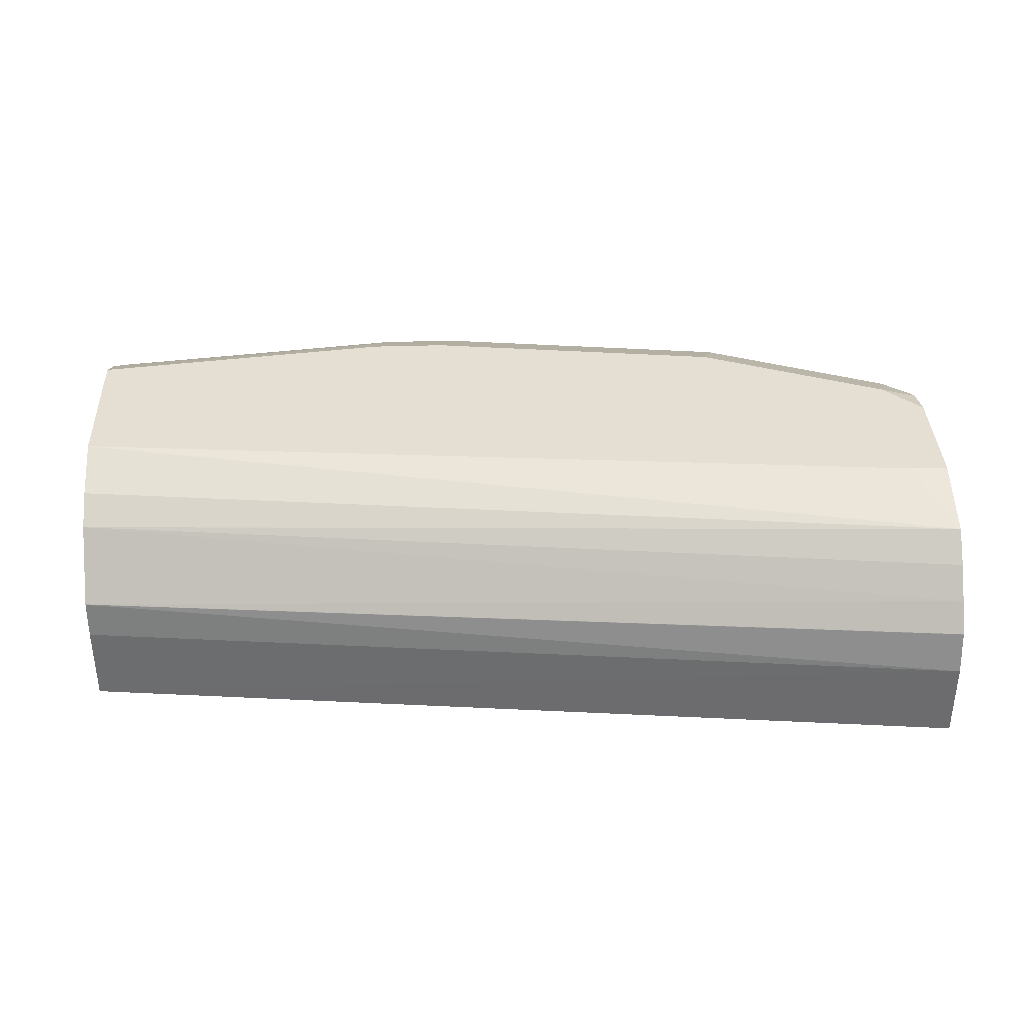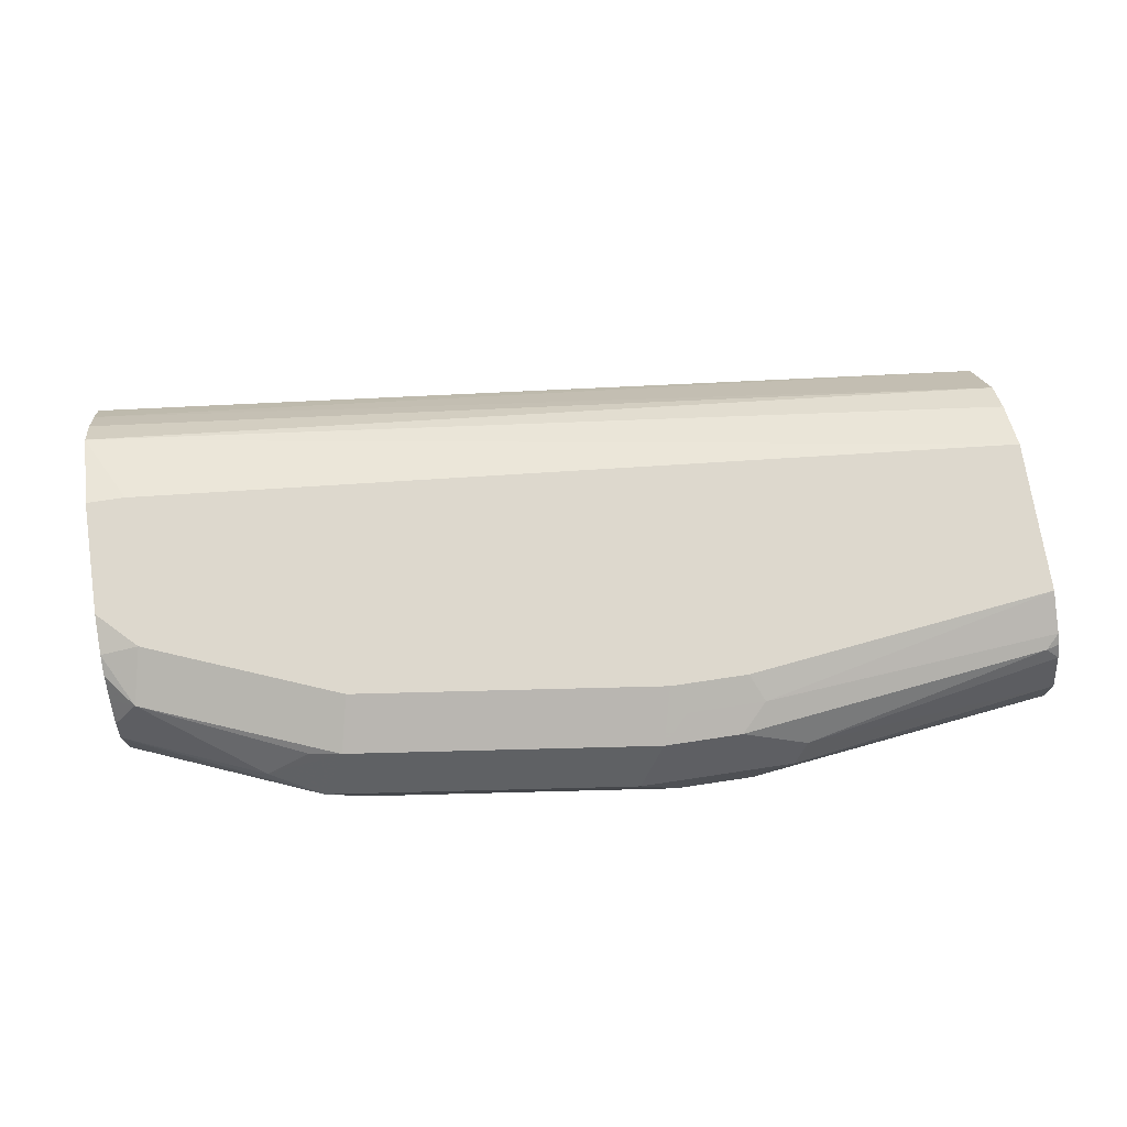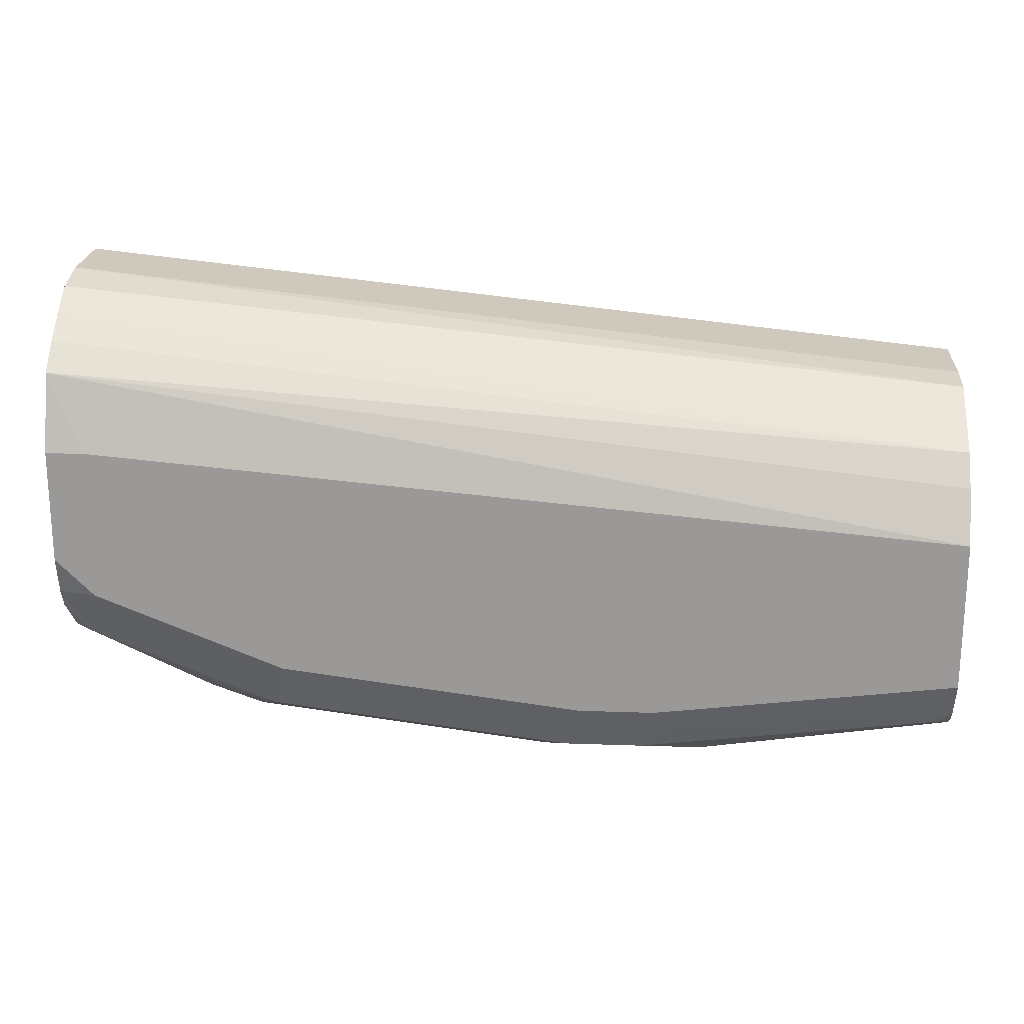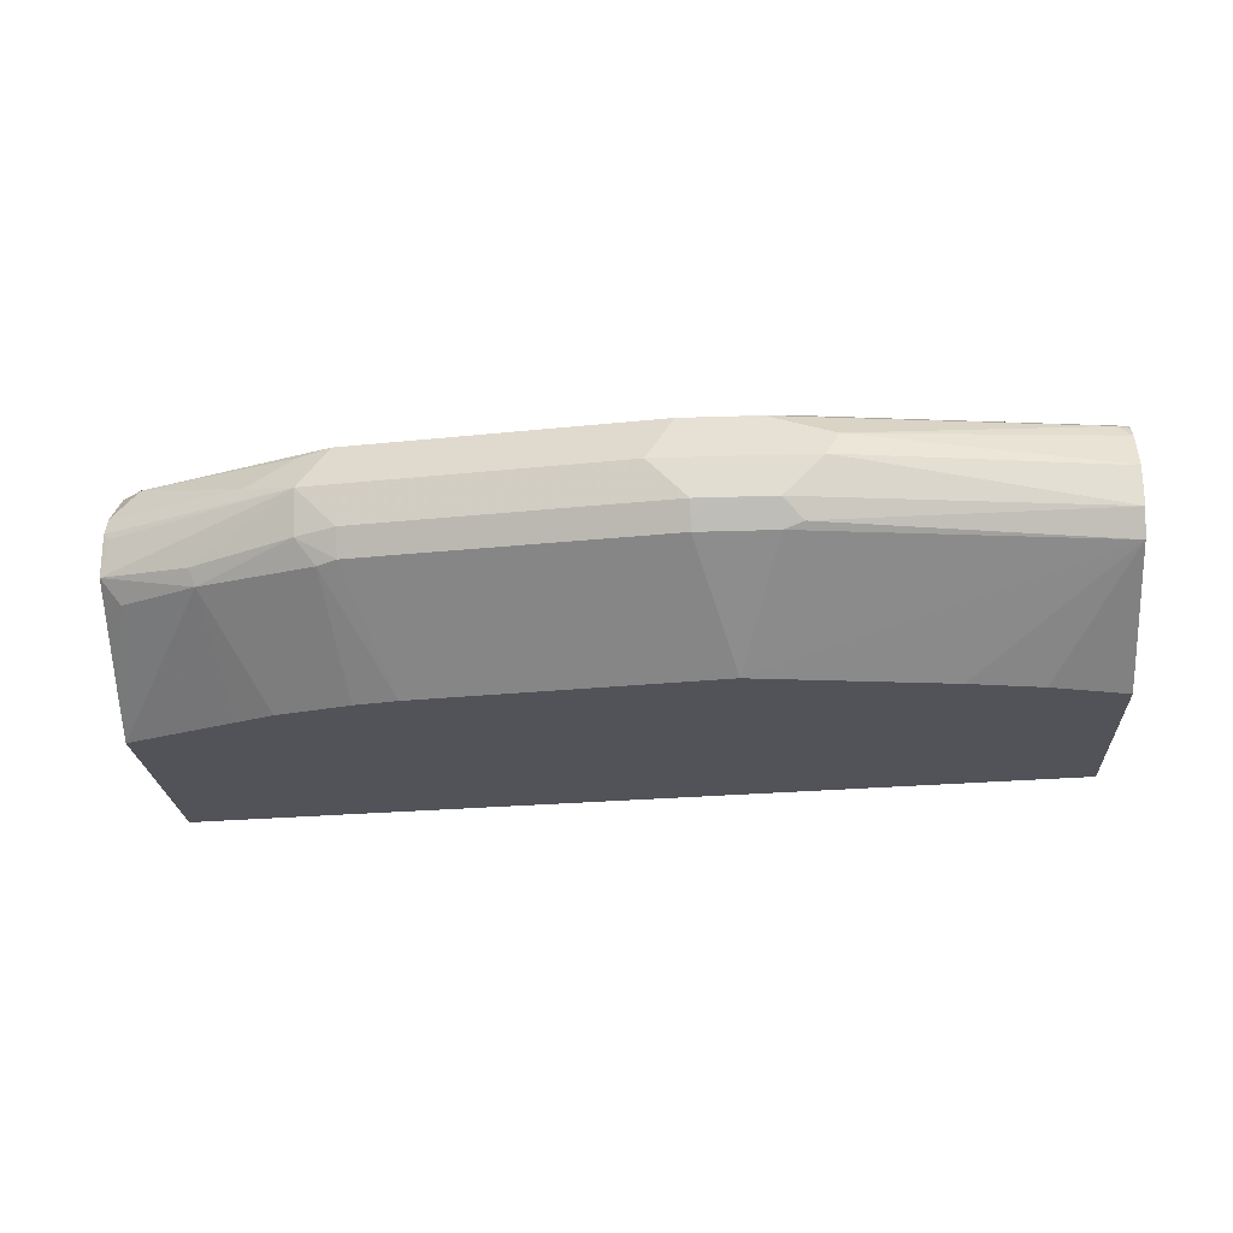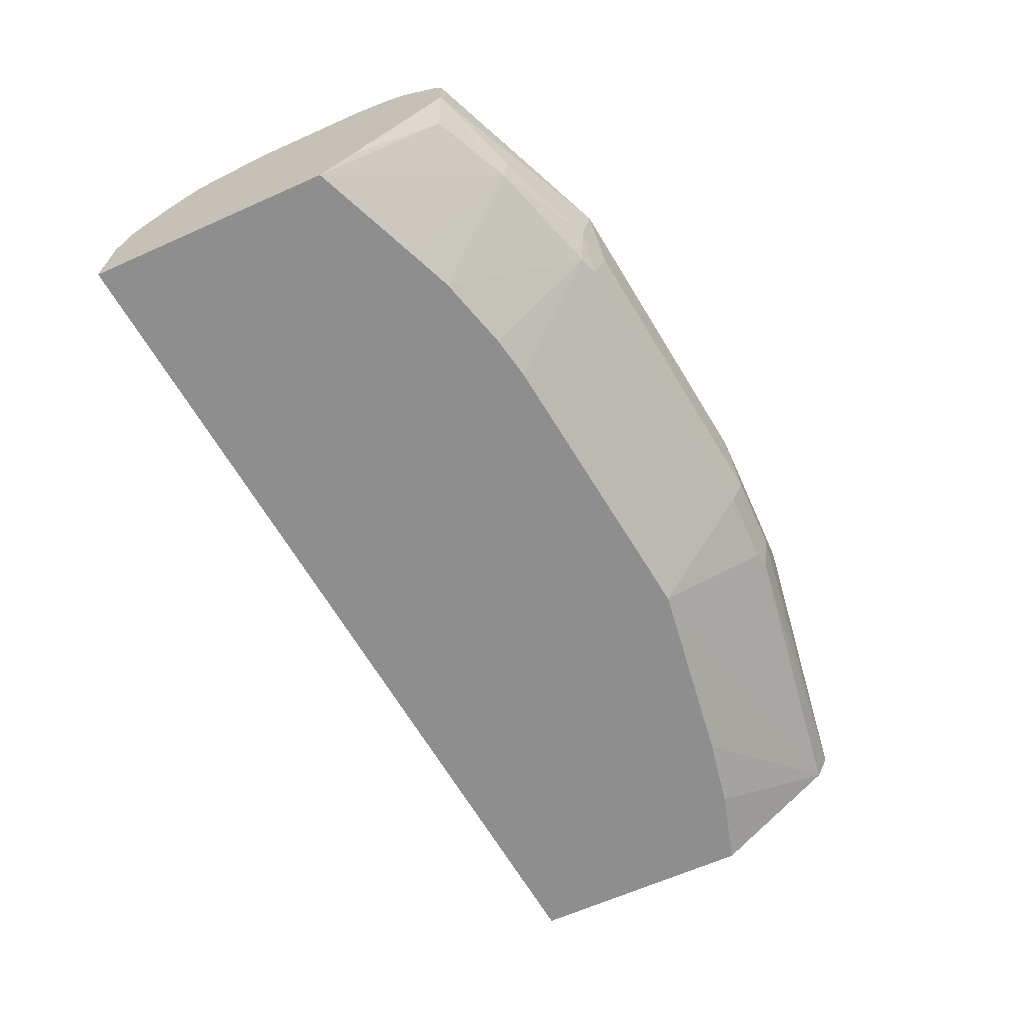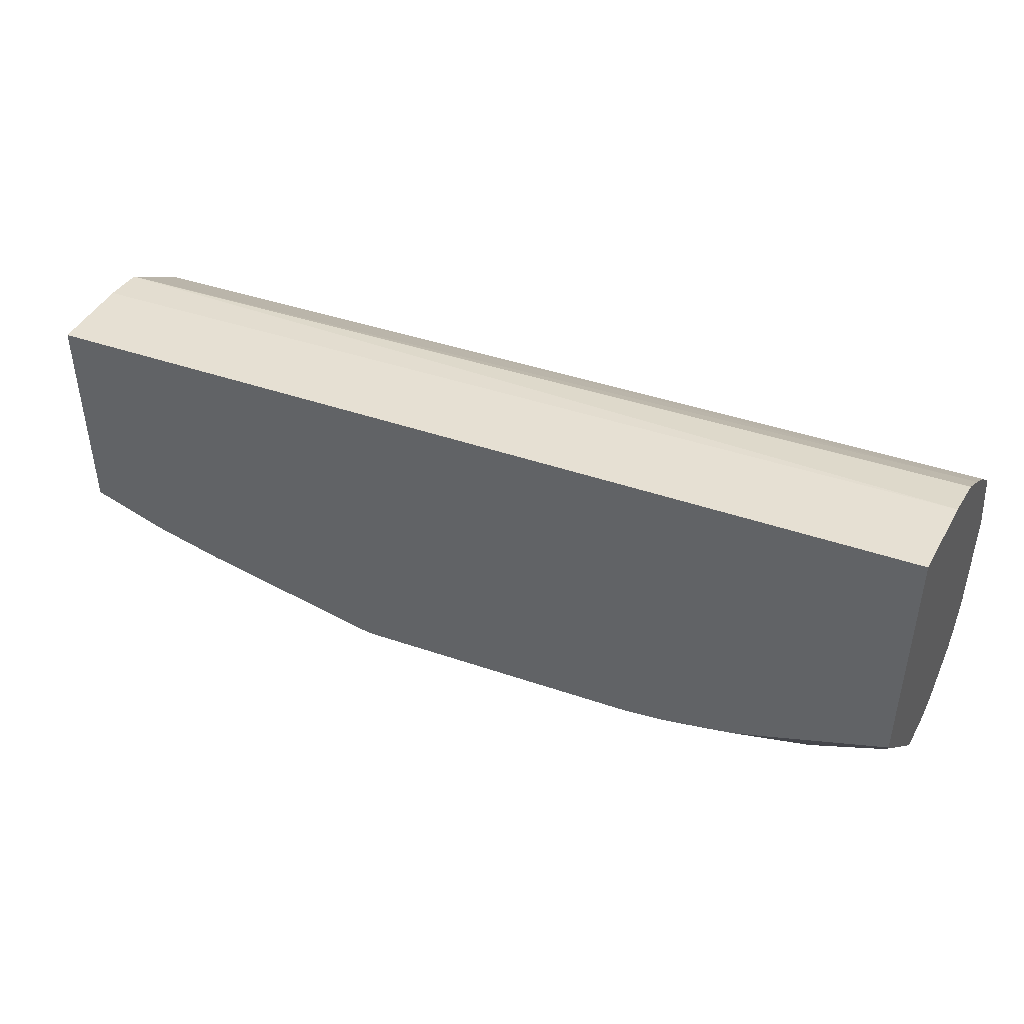
<metadata>
{"format":"obj","ext":"obj","renderer":"f3d","projection":"perspective","resolution":1024,"background":"white","views":[{"elev":37.0,"azim":-2.3,"up":"+Y"},{"elev":72.3,"azim":171.4,"up":"+Y"},{"elev":20.4,"azim":-176.2,"up":"+Z"},{"elev":-22.6,"azim":-176.6,"up":"+Y"},{"elev":-65.0,"azim":114.1,"up":"+Y"},{"elev":45.3,"azim":27.2,"up":"+Z"}]}
</metadata>
<code>
v 0.03536 0.548 -0.8132
v 0.0177 0.5303 -0.8132
v -0.03535 0.548 -0.8132
v 0.0295 0.5598 -0.8073
v 0.1767 0.548 -0.7955
v 0.0177 0.5185 -0.8073
v -0.01766 0.5303 -0.8132
v 0.1591 0.5303 -0.7955
v -0.04121 0.5598 -0.8073
v -0.1591 0.5303 -0.7955
v -0.1591 0.548 -0.7955
v -0.1592 0.5481 -0.7954
v 0.0236 0.5716 -0.8014
v 0.165 0.5716 -0.7837
v 0.1708 0.5598 -0.7896
v 0.2003 0.5539 -0.7837
v 0.2653 0.5481 -0.7556
v 0.2622 0.545 -0.7572
v 0.2652 0.5281 -0.7557
v 0.1885 0.5421 -0.7896
v 0.1767 0.5281 -0.7911
v 2.16e-06 0.4756 -0.7601
v -0.01766 0.5185 -0.8073
v 0.1591 0.5185 -0.7896
v -0.0265 0.5215 -0.8087
v -0.01176 0.5716 -0.8014
v -0.1592 0.5598 -0.7896
v -0.1592 0.5656 -0.7867
v -0.1532 0.5716 -0.7837
v -0.1592 0.5302 -0.7954
v -0.1592 0.5479 -0.7954
v 0.0118 0.5775 -0.7896
v 0.0177 0.5833 -0.7778
v 0.1591 0.5833 -0.7601
v 0.2534 0.5716 -0.7483
v 0.1797 0.5686 -0.7807
v 0.2653 0.5568 -0.7513
v 0.2653 0.5281 -0.7556
v 0.221 0.5171 -0.7689
v 0.2239 0.5244 -0.7719
v 0.1679 0.5171 -0.7866
v -0.09003 0.4756 -0.7484
v -0.1591 0.5185 -0.7896
v 0.1397 0.4756 -0.7424
v -0.1592 0.5745 -0.7777
v -0.02356 0.5775 -0.7896
v -0.1592 0.5711 -0.782
v -0.1592 0.5186 -0.7896
v -0.01766 0.5833 -0.7778
v 0.2475 0.5833 -0.7248
v 0.2653 0.5789 -0.7249
v 0.2653 0.5745 -0.7336
v 0.2653 0.5658 -0.7423
v 0.2653 0.4891 -0.7129
v 0.2563 0.5171 -0.7513
v 0.2653 0.4756 -0.6974
v 0.2121 0.4756 -0.7207
v 0.1944 0.4756 -0.7283
v 0.1598 0.4756 -0.7384
v -0.1237 0.4756 -0.7424
v -0.1592 0.4756 -0.7328
v -0.1592 0.5833 -0.7603
v -0.1591 0.5833 -0.7601
v 0.2653 0.5833 -0.7071
v 0.2652 0.4891 -0.713
v 0.2653 0.4756 -0.5825
v -0.1592 0.4756 -0.6267
v -0.1592 0.5833 -0.76
v 0.2653 0.5833 -0.6541
v 0.2653 0.5128 -0.5833
v -0.1592 0.5126 -0.6275
v -0.1592 0.5833 -0.707
v 0.2475 0.5833 -0.6541
v 0.2653 0.5724 -0.6188
v 0.2653 0.5324 -0.5877
v -0.1592 0.5302 -0.6297
v -0.1592 0.5301 -0.6297
v -0.1592 0.5833 -0.6894
v -0.1591 0.5833 -0.6894
v 0.2653 0.5723 -0.6187
v -0.1592 0.5775 -0.6776
v -0.1592 0.5716 -0.6658
v 0.2653 0.5326 -0.5877
v -0.1592 0.5304 -0.6298
v 0.2653 0.5598 -0.6069
v -0.1592 0.5613 -0.6519
v -0.1592 0.5612 -0.6518
v 0.2653 0.5459 -0.5966
f 26 29 45
f 26 45 46
f 28 47 29
f 33 69 64
f 24 41 44
f 29 47 45
f 22 60 42
f 25 43 30
f 23 43 25
f 33 68 72
f 32 46 49
f 32 49 33
f 33 49 63
f 33 63 68
f 33 72 79
f 33 79 73
f 33 64 50
f 33 73 69
f 30 43 48
f 22 61 60
f 20 40 21
f 22 66 67
f 17 54 38
f 17 38 19
f 33 50 34
f 17 19 18
f 19 38 39
f 19 39 40
f 19 40 20
f 21 41 24
f 22 67 61
f 21 40 39
f 22 42 43
f 22 43 23
f 22 24 44
f 22 44 59
f 22 59 58
f 22 58 57
f 22 57 56
f 22 56 66
f 21 39 41
f 35 50 51
f 74 78 81
f 35 52 53
f 69 73 74
f 70 75 76
f 70 76 77
f 70 77 71
f 72 78 79
f 73 79 78
f 73 78 74
f 74 81 82
f 67 70 71
f 74 82 80
f 76 83 84
f 80 82 86
f 80 86 87
f 80 87 85
f 83 88 84
f 84 88 87
f 85 87 88
f 17 56 54
f 75 83 76
f 35 51 52
f 66 70 67
f 55 65 56
f 35 53 37
f 38 54 55
f 38 55 39
f 39 55 56
f 39 56 57
f 39 57 58
f 39 58 41
f 41 59 44
f 62 68 63
f 41 58 59
f 43 60 61
f 43 61 48
f 45 62 46
f 46 62 49
f 49 62 63
f 50 64 51
f 54 56 65
f 54 65 55
f 42 60 43
f 17 66 56
f 4 14 15
f 17 75 70
f 5 17 18
f 5 18 19
f 5 19 20
f 5 20 21
f 5 21 8
f 6 22 23
f 6 24 22
f 7 23 25
f 7 25 10
f 8 21 24
f 9 12 27
f 9 27 28
f 9 28 29
f 9 29 26
f 10 30 31
f 10 31 11
f 10 25 30
f 5 16 17
f 5 14 16
f 5 15 14
f 4 15 5
f 17 70 66
f 1 2 7
f 1 7 3
f 1 3 9
f 1 9 4
f 1 4 5
f 1 5 8
f 1 8 2
f 11 31 12
f 2 23 7
f 2 24 6
f 3 7 10
f 3 10 11
f 3 11 12
f 3 12 9
f 4 9 26
f 4 26 13
f 4 13 14
f 2 8 24
f 12 31 30
f 2 6 23
f 12 48 61
f 14 34 50
f 14 50 35
f 14 35 36
f 14 36 16
f 16 35 37
f 16 37 17
f 16 36 35
f 17 37 53
f 13 34 14
f 17 53 52
f 17 51 64
f 17 64 69
f 17 69 74
f 17 80 85
f 17 85 88
f 17 88 83
f 12 30 48
f 17 83 75
f 17 52 51
f 13 33 34
f 17 74 80
f 13 46 32
f 13 32 33
f 12 61 67
f 12 71 77
f 12 67 71
f 12 76 84
f 12 84 87
f 12 87 86
f 12 86 82
f 12 82 81
f 12 77 76
f 12 78 72
f 12 72 68
f 12 68 62
f 12 62 45
f 12 45 47
f 12 47 28
f 12 28 27
f 12 81 78
f 13 26 46

</code>
